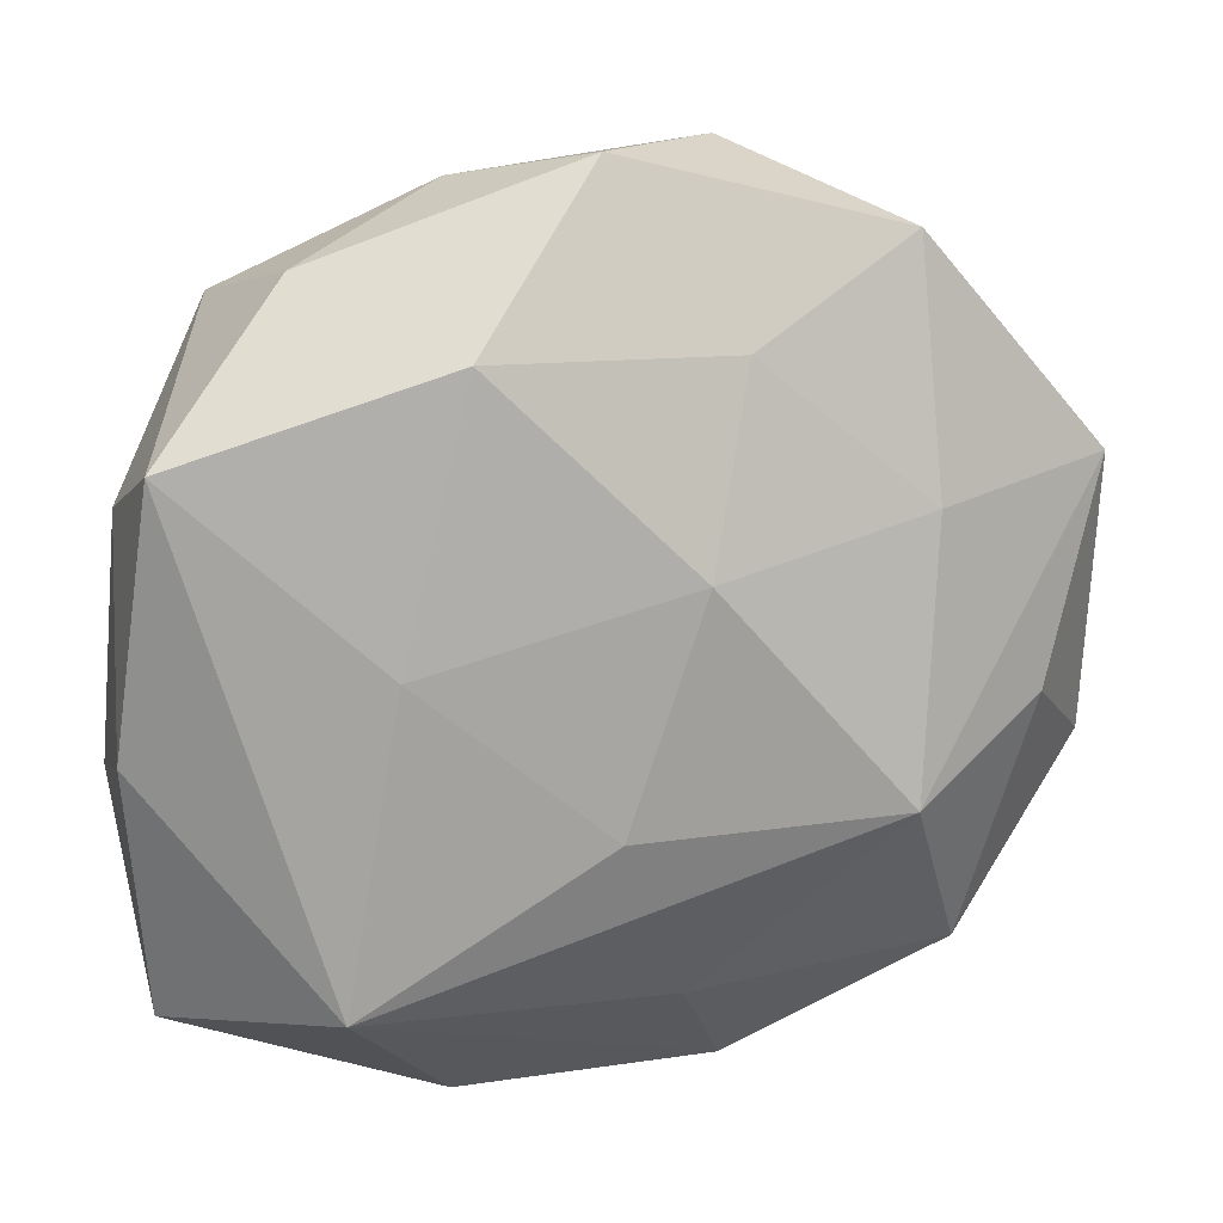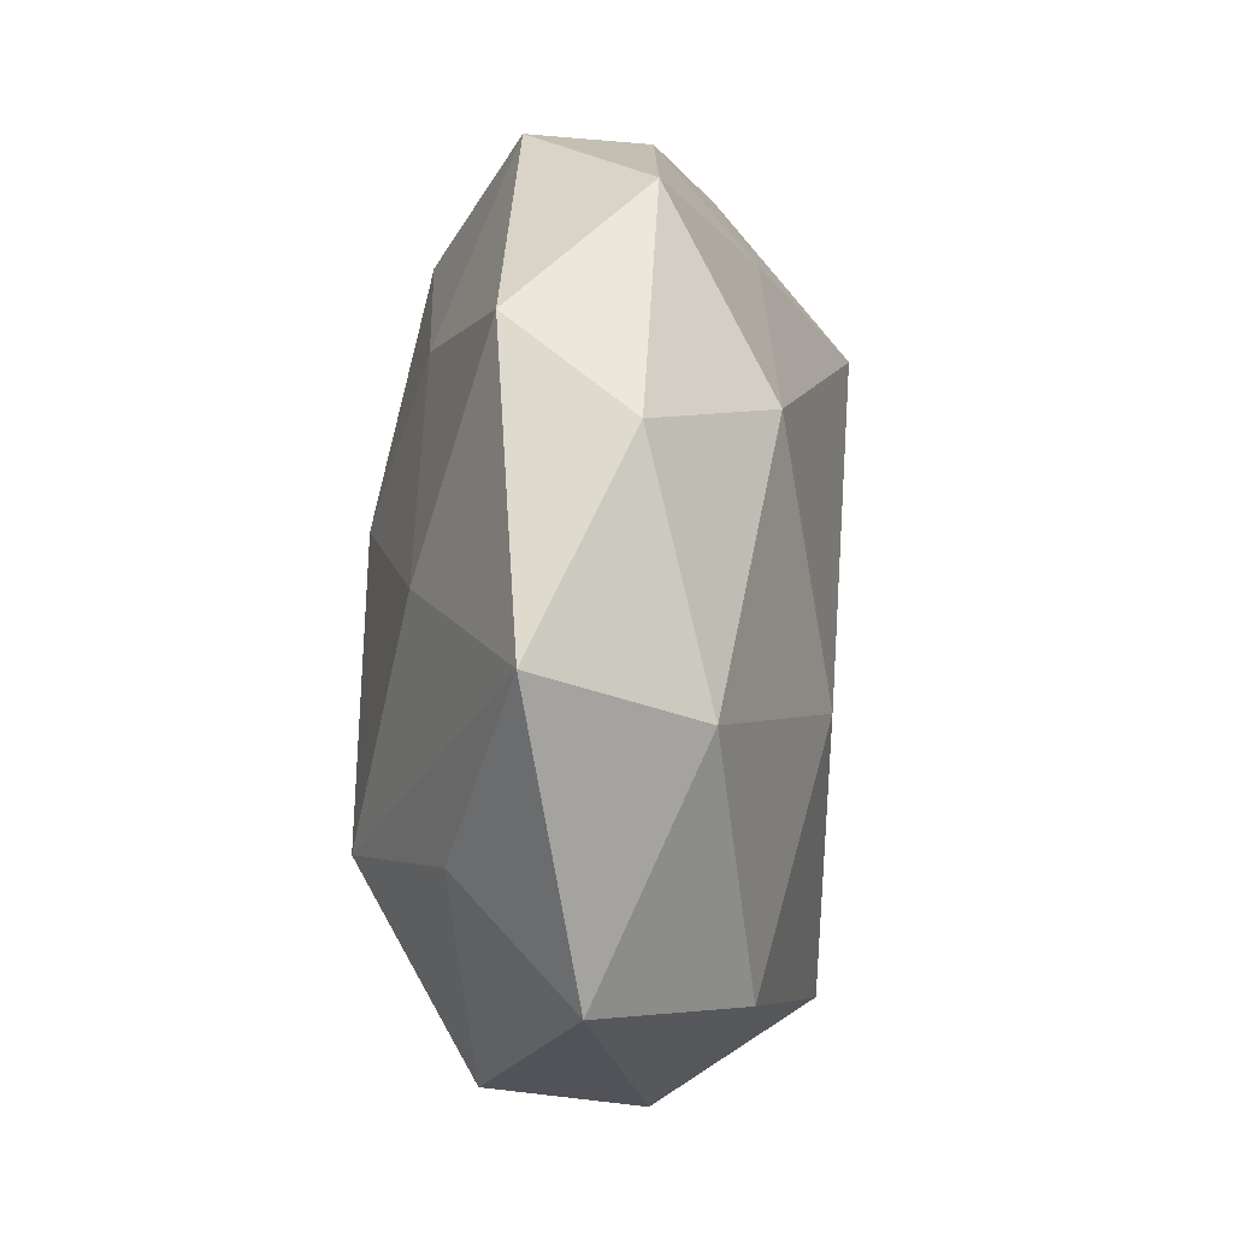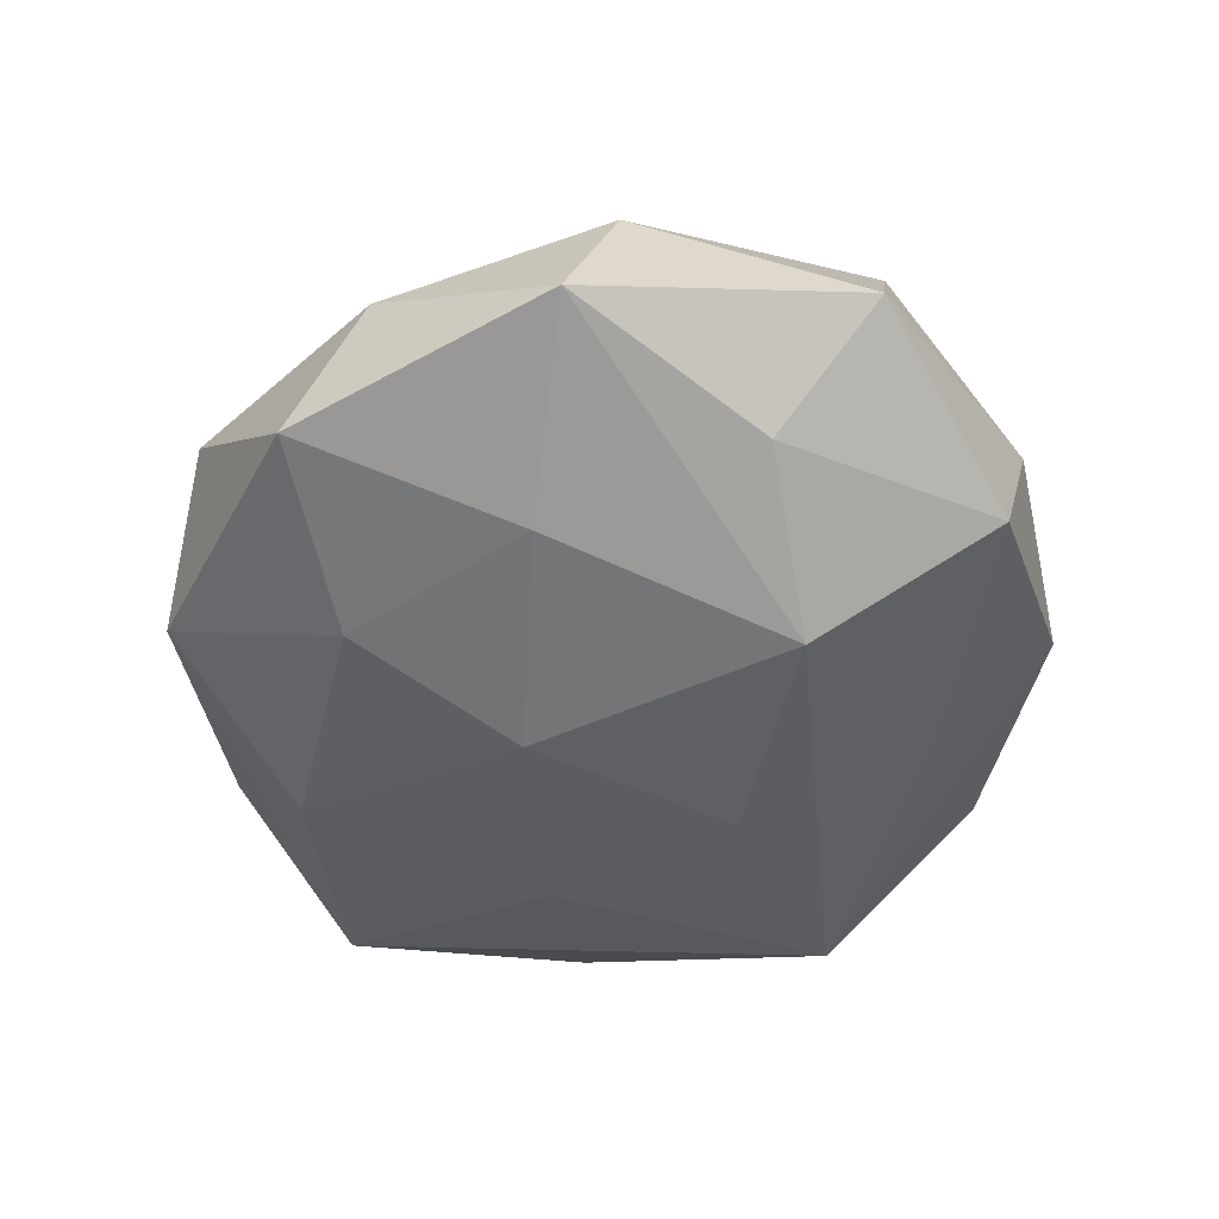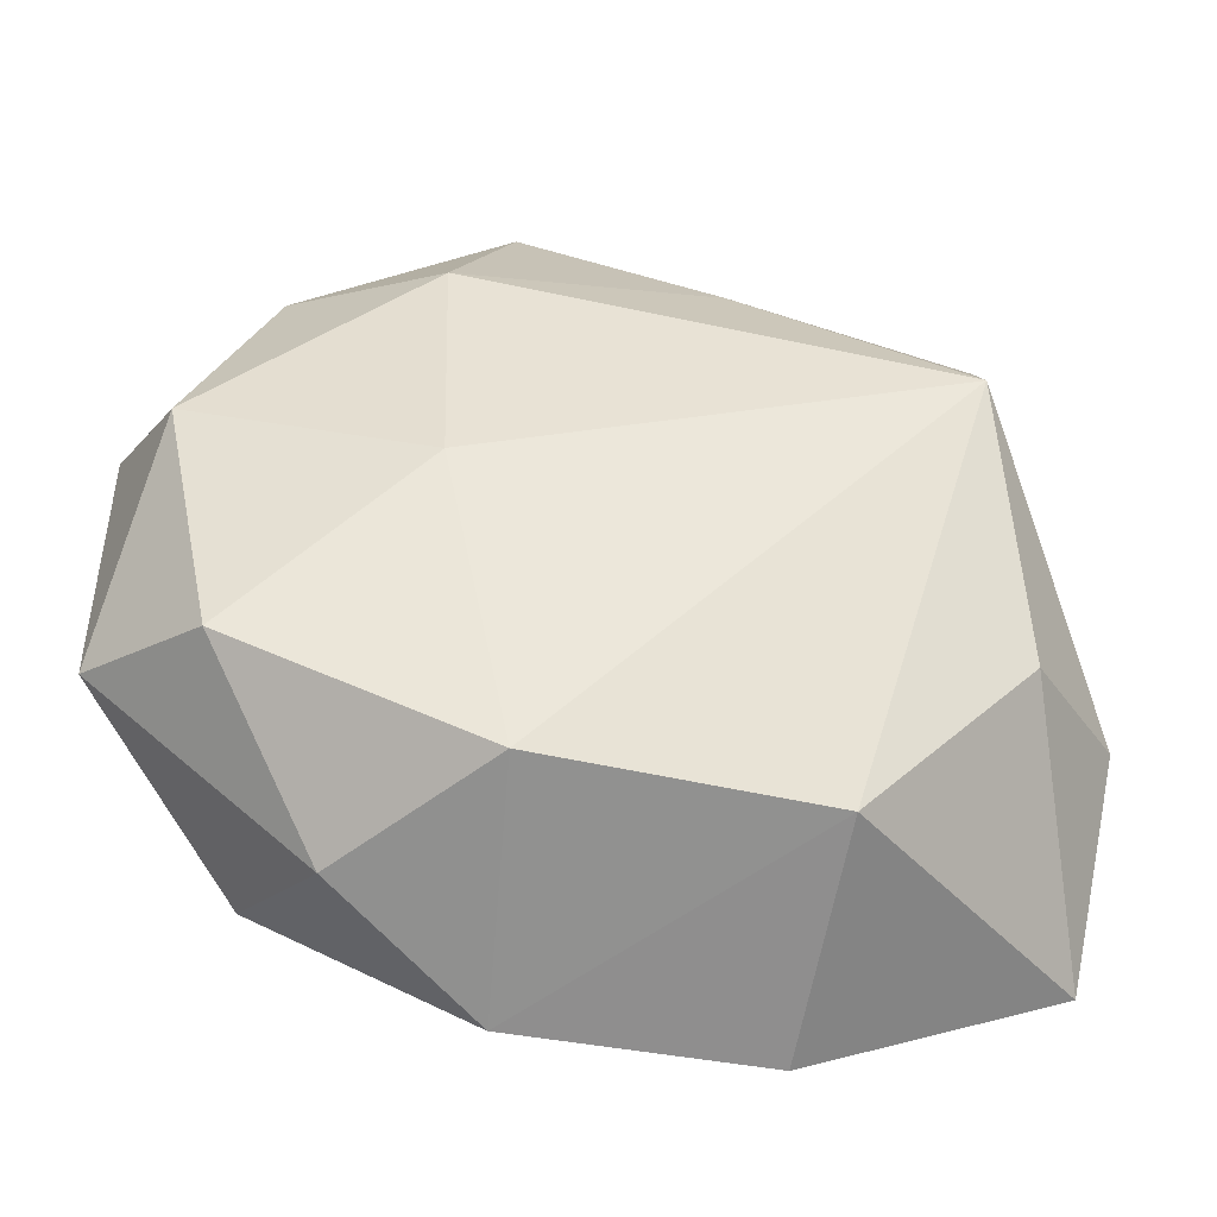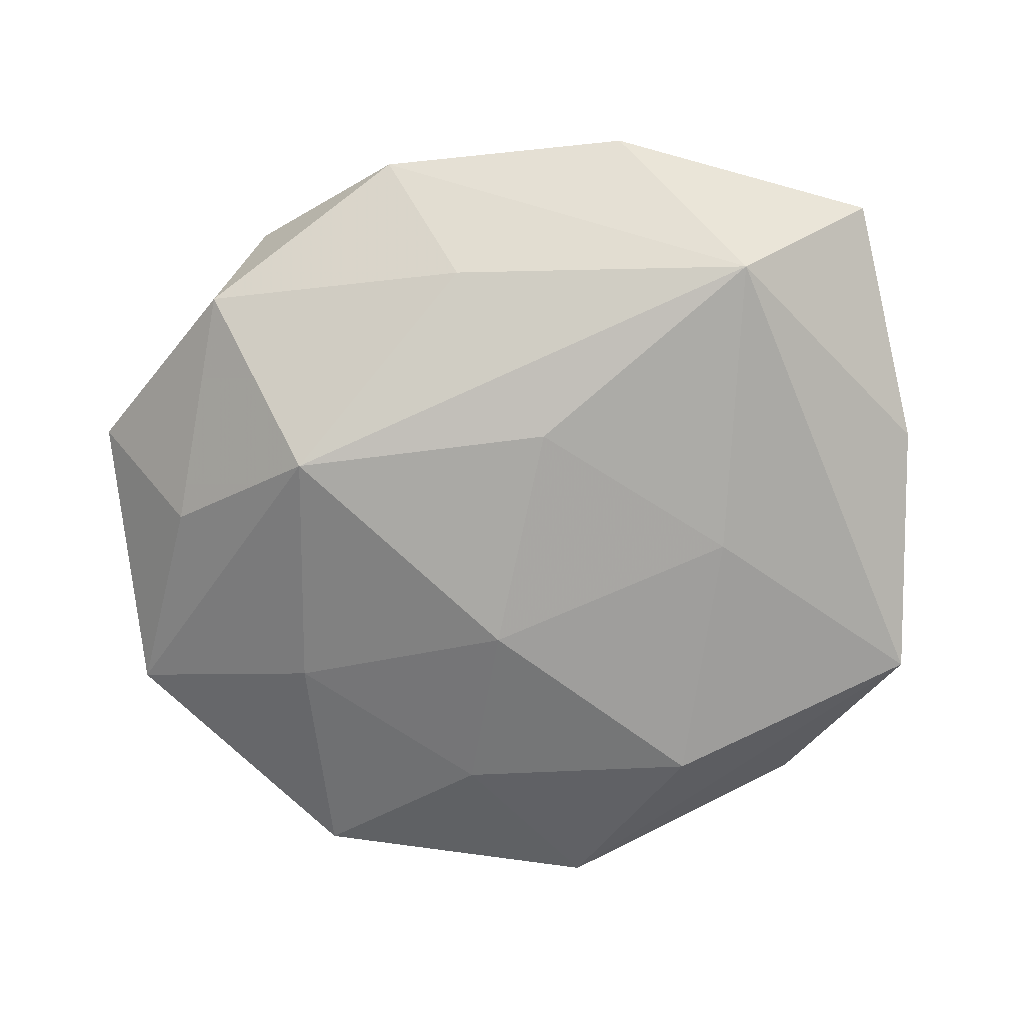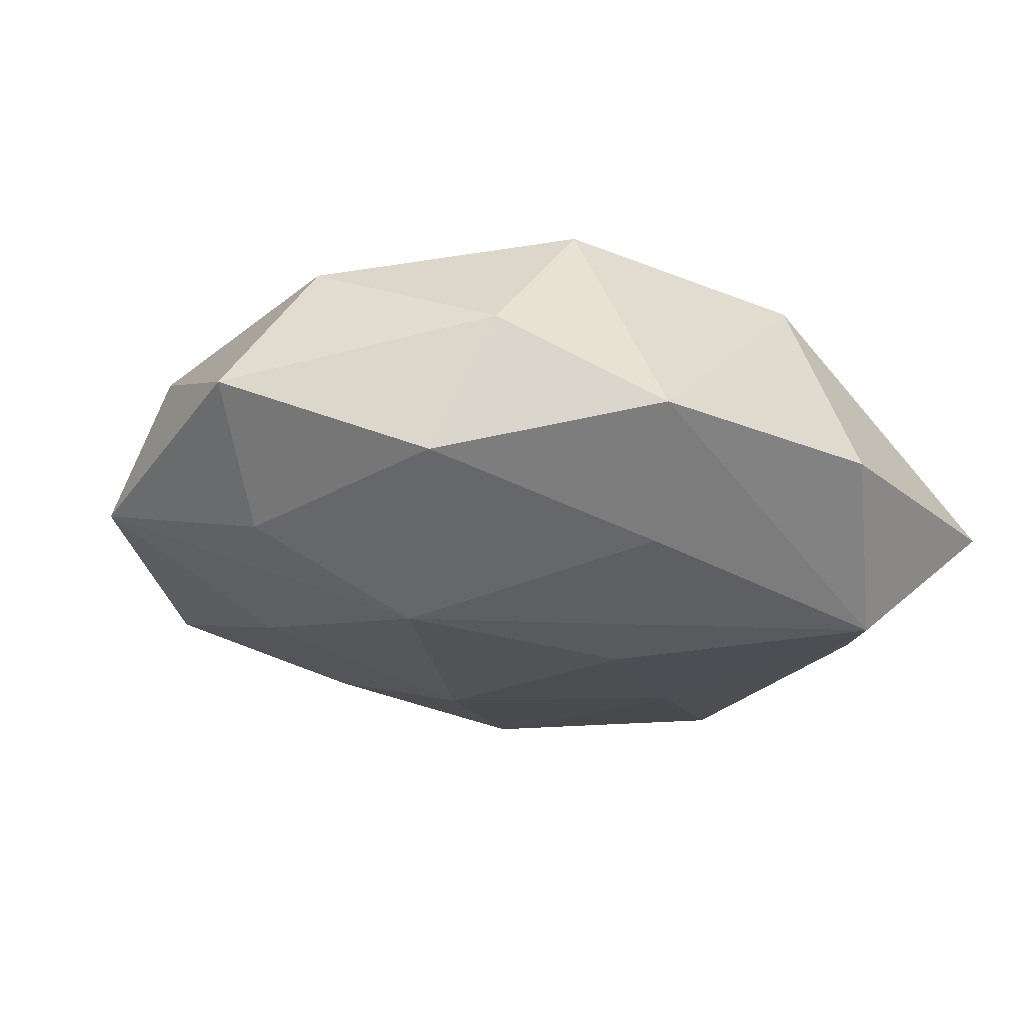
<metadata>
{"format":"obj","ext":"obj","renderer":"f3d","projection":"perspective","resolution":1024,"background":"white","views":[{"elev":18.1,"azim":164.0,"up":"+Y"},{"elev":21.3,"azim":-88.4,"up":"+Y"},{"elev":-43.3,"azim":-101.5,"up":"+Z"},{"elev":-40.0,"azim":-13.7,"up":"+Y"},{"elev":-75.1,"azim":6.5,"up":"+Z"},{"elev":-22.6,"azim":-32.9,"up":"+Z"}]}
</metadata>
<code>
v -0.04718 0.01461 -0.005413
v -0.0273 0.01328 -0.01519
v 0.02756 0.01638 0.02236
v -0.01119 -0.04146 -0.004278
v 0.01463 -0.04122 -0.004873
v -0.009925 0.02783 -0.01477
v 0.04101 -0.03066 -0.004433
v -0.03422 0.02981 0.003529
v 0.01192 0.04086 0.003545
v 0.02102 0.002937 -0.01802
v 0.002742 -0.01232 -0.02075
v 0.02701 0.0349 -0.004211
v -0.01458 -0.03014 0.01878
v -0.03196 -0.02954 -0.01009
v 0.03202 -0.01133 0.01637
v 0.0008354 0.04406 -0.007406
v -0.02709 -0.03413 0.004124
v -0.004704 -0.03 -0.01412
v -0.02095 0.0001127 0.01917
v 0.04328 -0.0099 0.004419
v -0.02759 0.03644 -0.007894
v 0.01419 0.02884 -0.01648
v 0.006166 0.0313 0.01293
v -0.02071 0.02647 0.01445
v -0.02381 -0.01212 -0.02107
v -0.01251 0.04336 0.004386
v 0.02625 -0.02764 -0.01737
v -0.03892 -0.01766 0.01275
v -0.0436 0.008737 0.009392
v 0.03189 0.03095 0.009152
v -0.04801 -0.01403 -0.0006011
v 0.04351 -0.005269 -0.009362
v 0.04174 0.01462 0.0001578
v 0.04036 0.02066 -0.01301
v -0.03909 -0.005632 -0.0118
v -0.004762 0.009952 -0.02091
v 0.01412 -0.0305 0.01764
f 4 13 17
f 28 17 13
f 31 17 28
f 8 21 1
f 20 7 32
f 32 33 20
f 34 33 32
f 35 31 1
f 1 25 35
f 36 25 2
f 1 21 2
f 2 25 1
f 4 17 14
f 14 17 31
f 31 35 14
f 14 35 25
f 20 33 3
f 3 23 24
f 19 28 13
f 13 3 19
f 19 3 24
f 24 8 29
f 29 19 24
f 28 19 29
f 29 8 1
f 1 31 29
f 31 28 29
f 21 8 26
f 26 8 24
f 26 23 9
f 24 23 26
f 6 22 36
f 36 2 6
f 6 2 21
f 34 32 27
f 27 32 7
f 7 5 27
f 27 5 4
f 37 3 13
f 37 13 4
f 4 5 37
f 37 5 7
f 21 26 16
f 16 6 21
f 22 6 16
f 16 26 9
f 9 12 16
f 34 22 16
f 16 12 34
f 30 3 33
f 30 33 34
f 34 12 30
f 30 12 9
f 9 23 30
f 23 3 30
f 34 27 10
f 36 22 10
f 10 22 34
f 4 14 18
f 18 27 4
f 18 14 25
f 25 27 18
f 20 3 15
f 3 37 15
f 15 7 20
f 15 37 7
f 36 10 11
f 11 10 27
f 11 25 36
f 11 27 25

</code>
